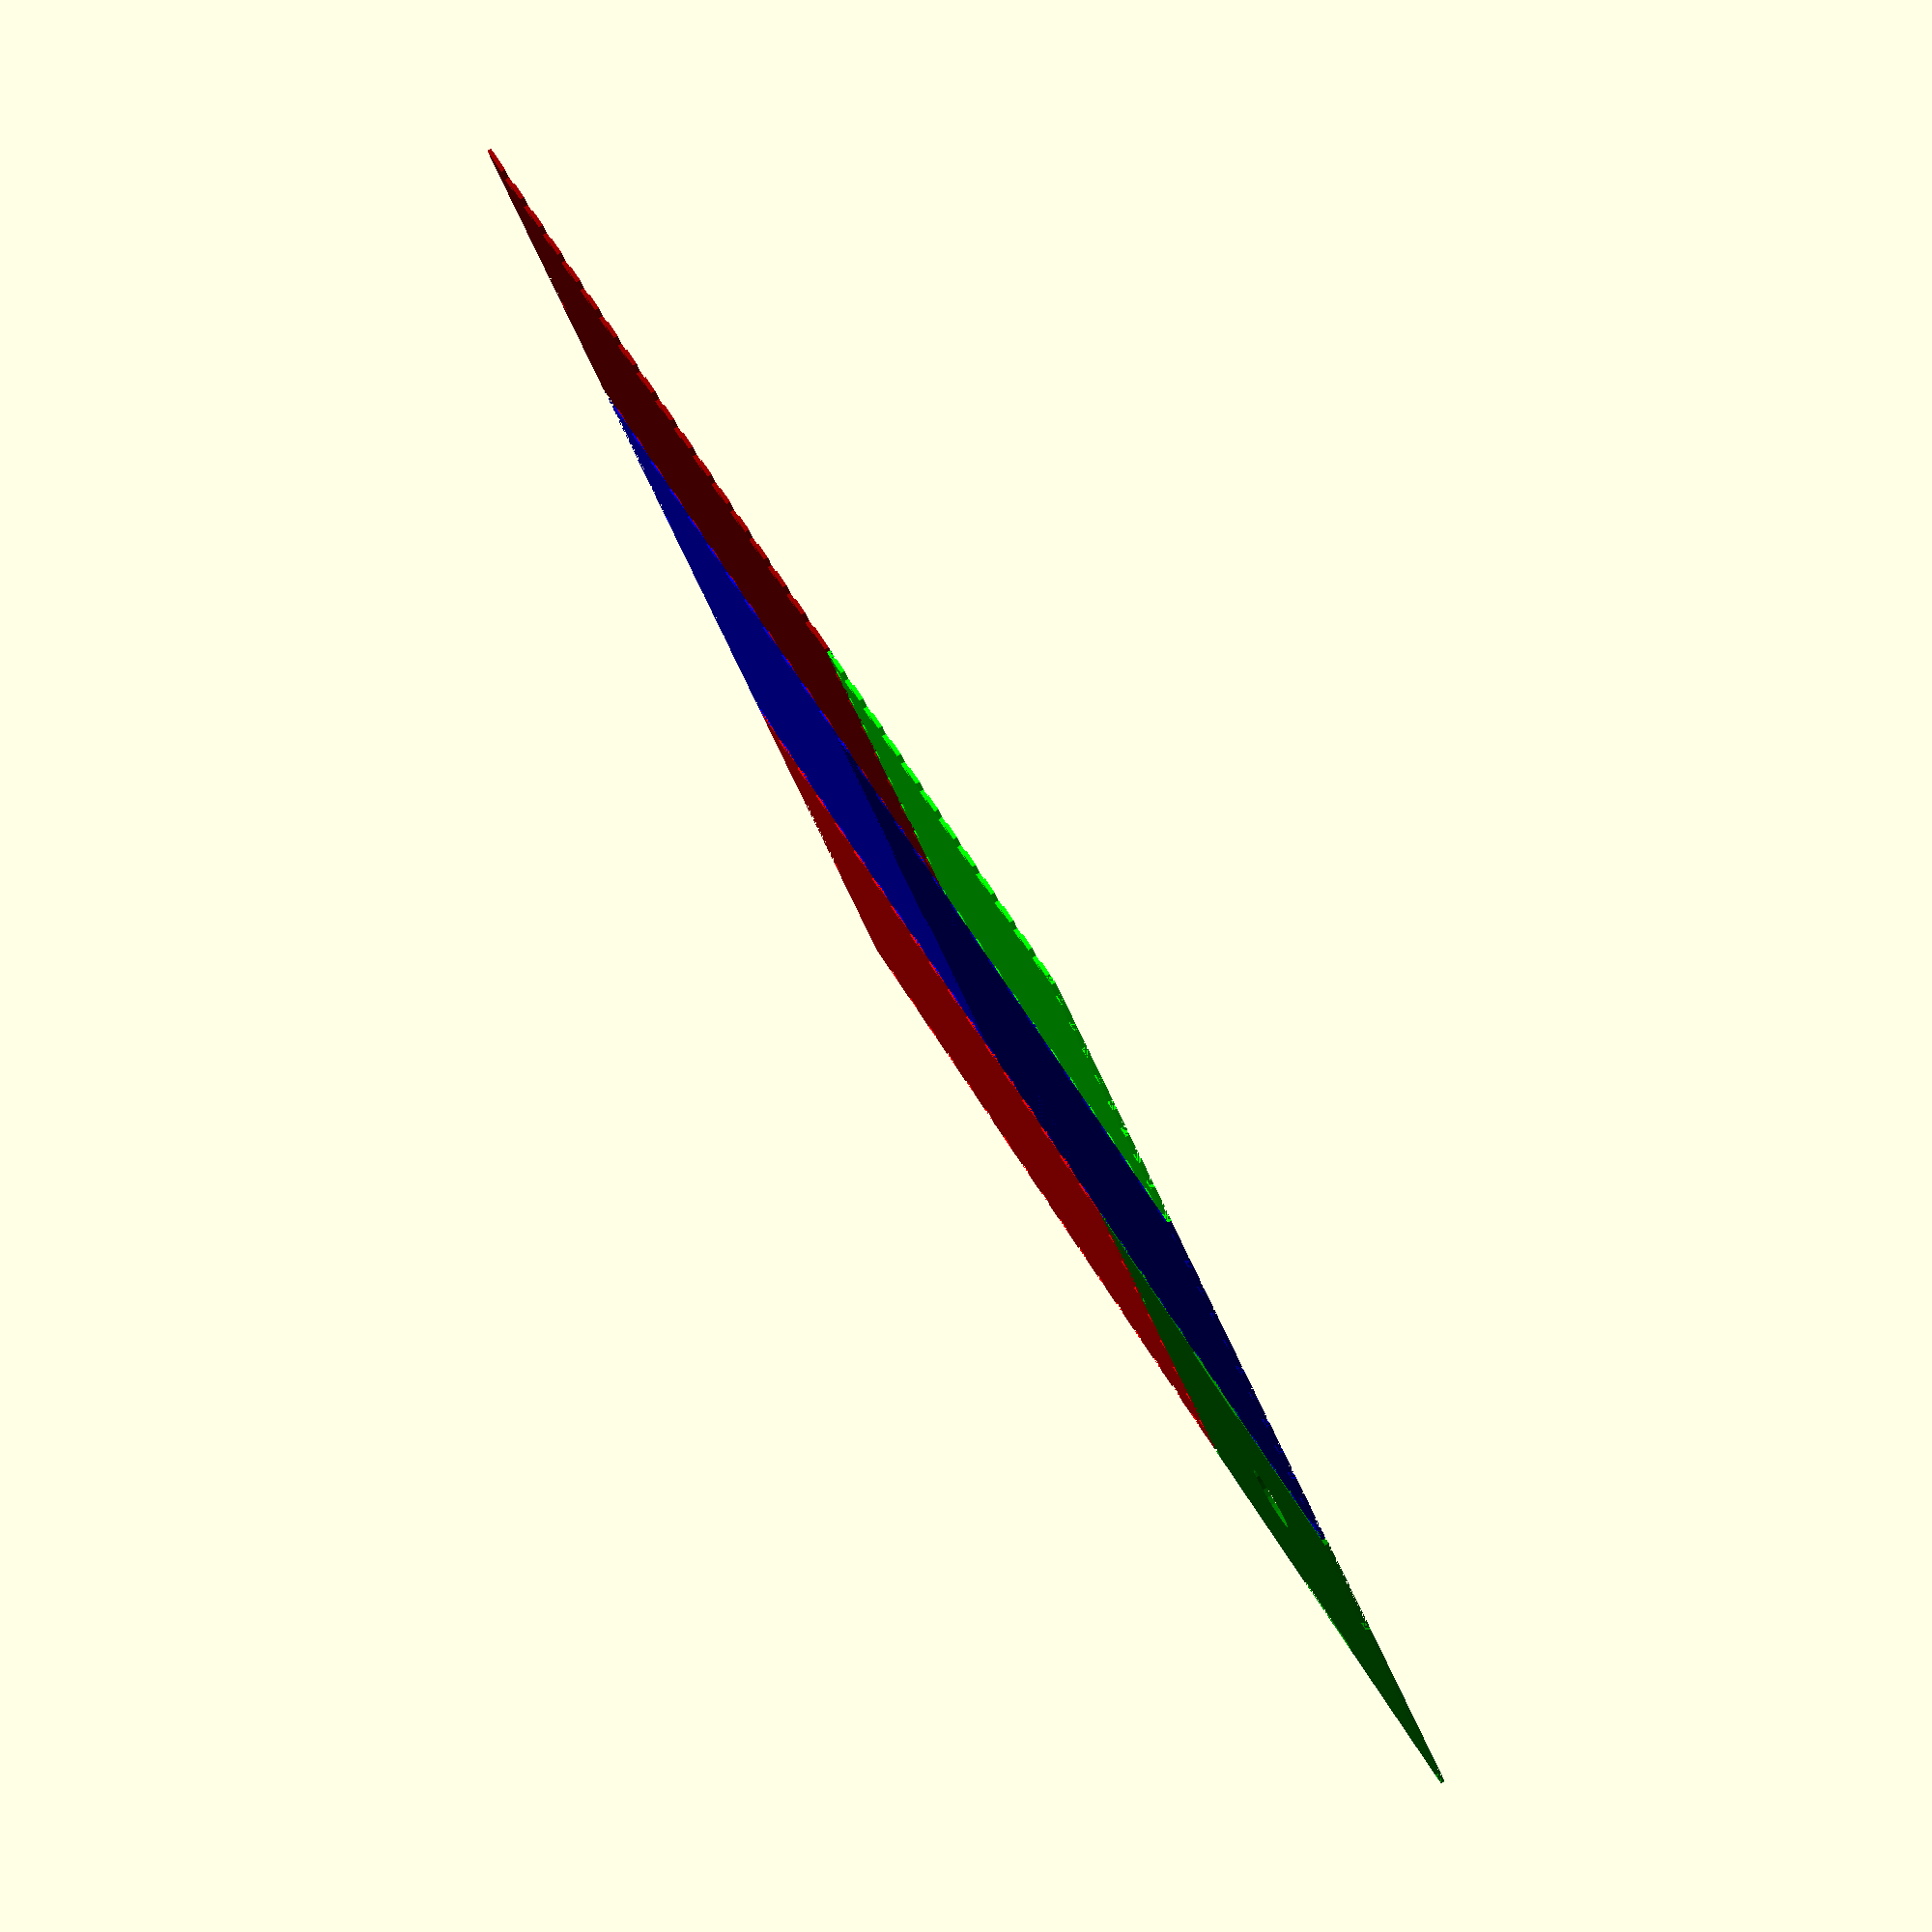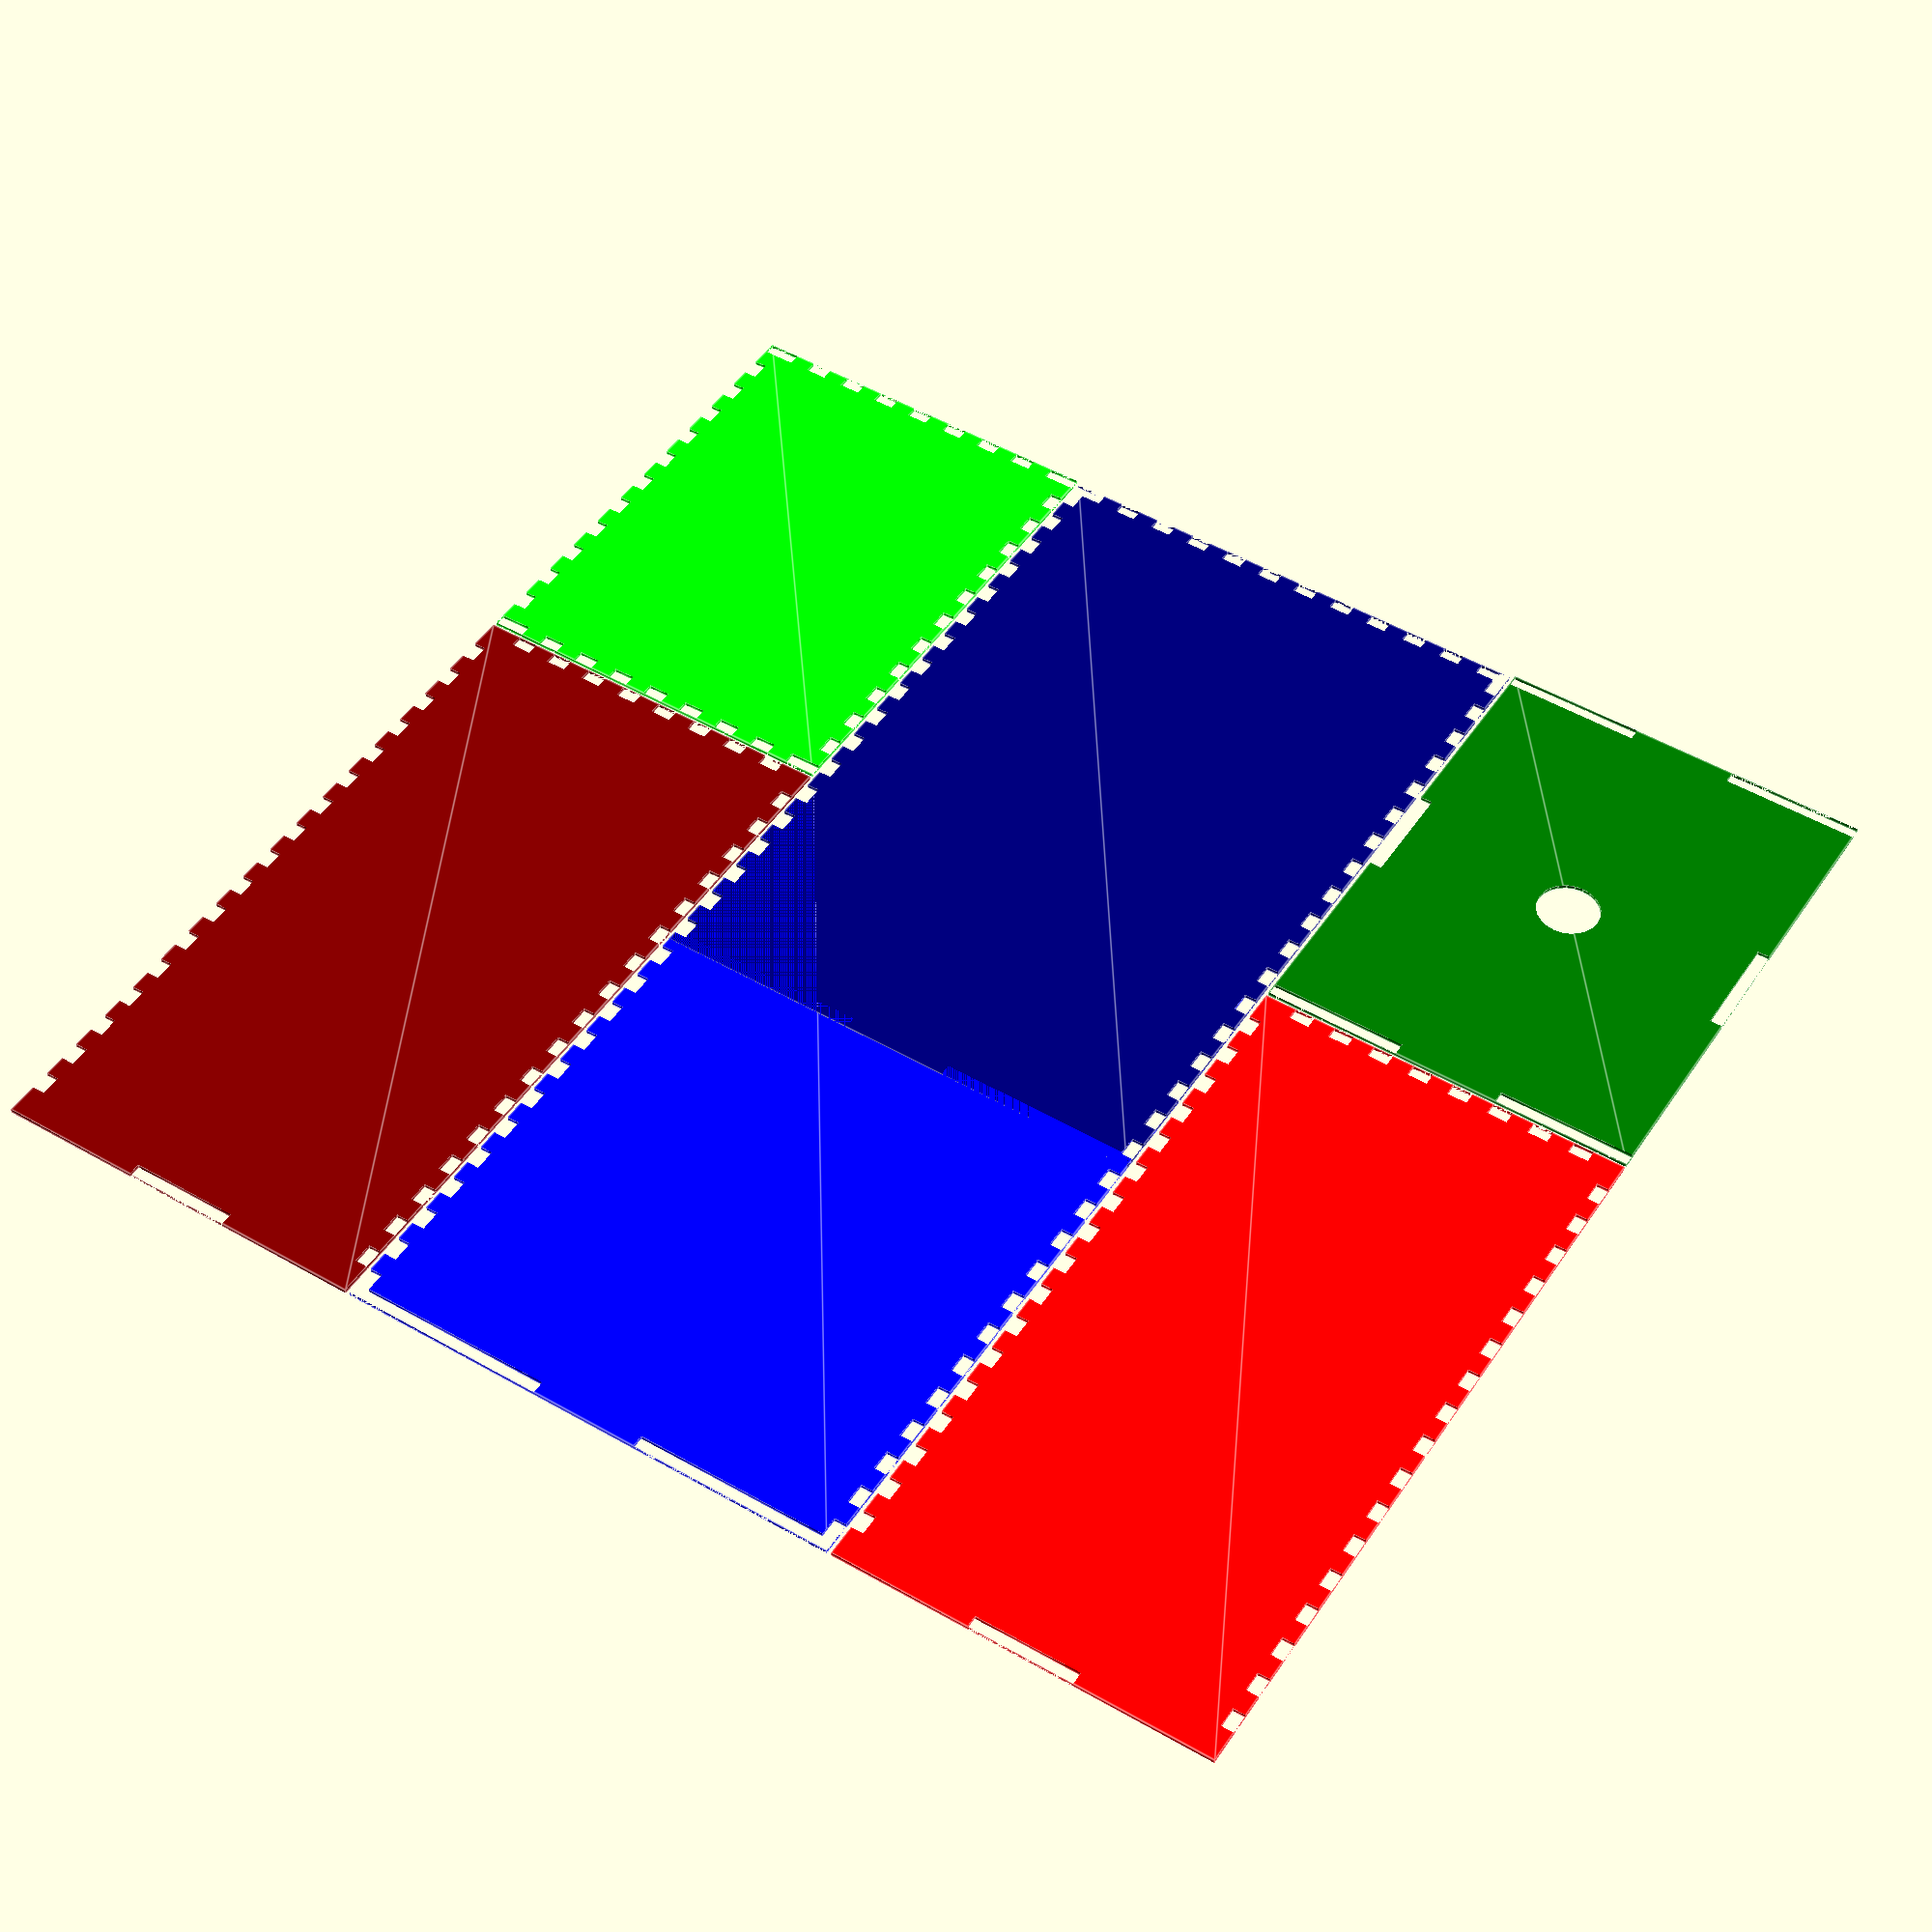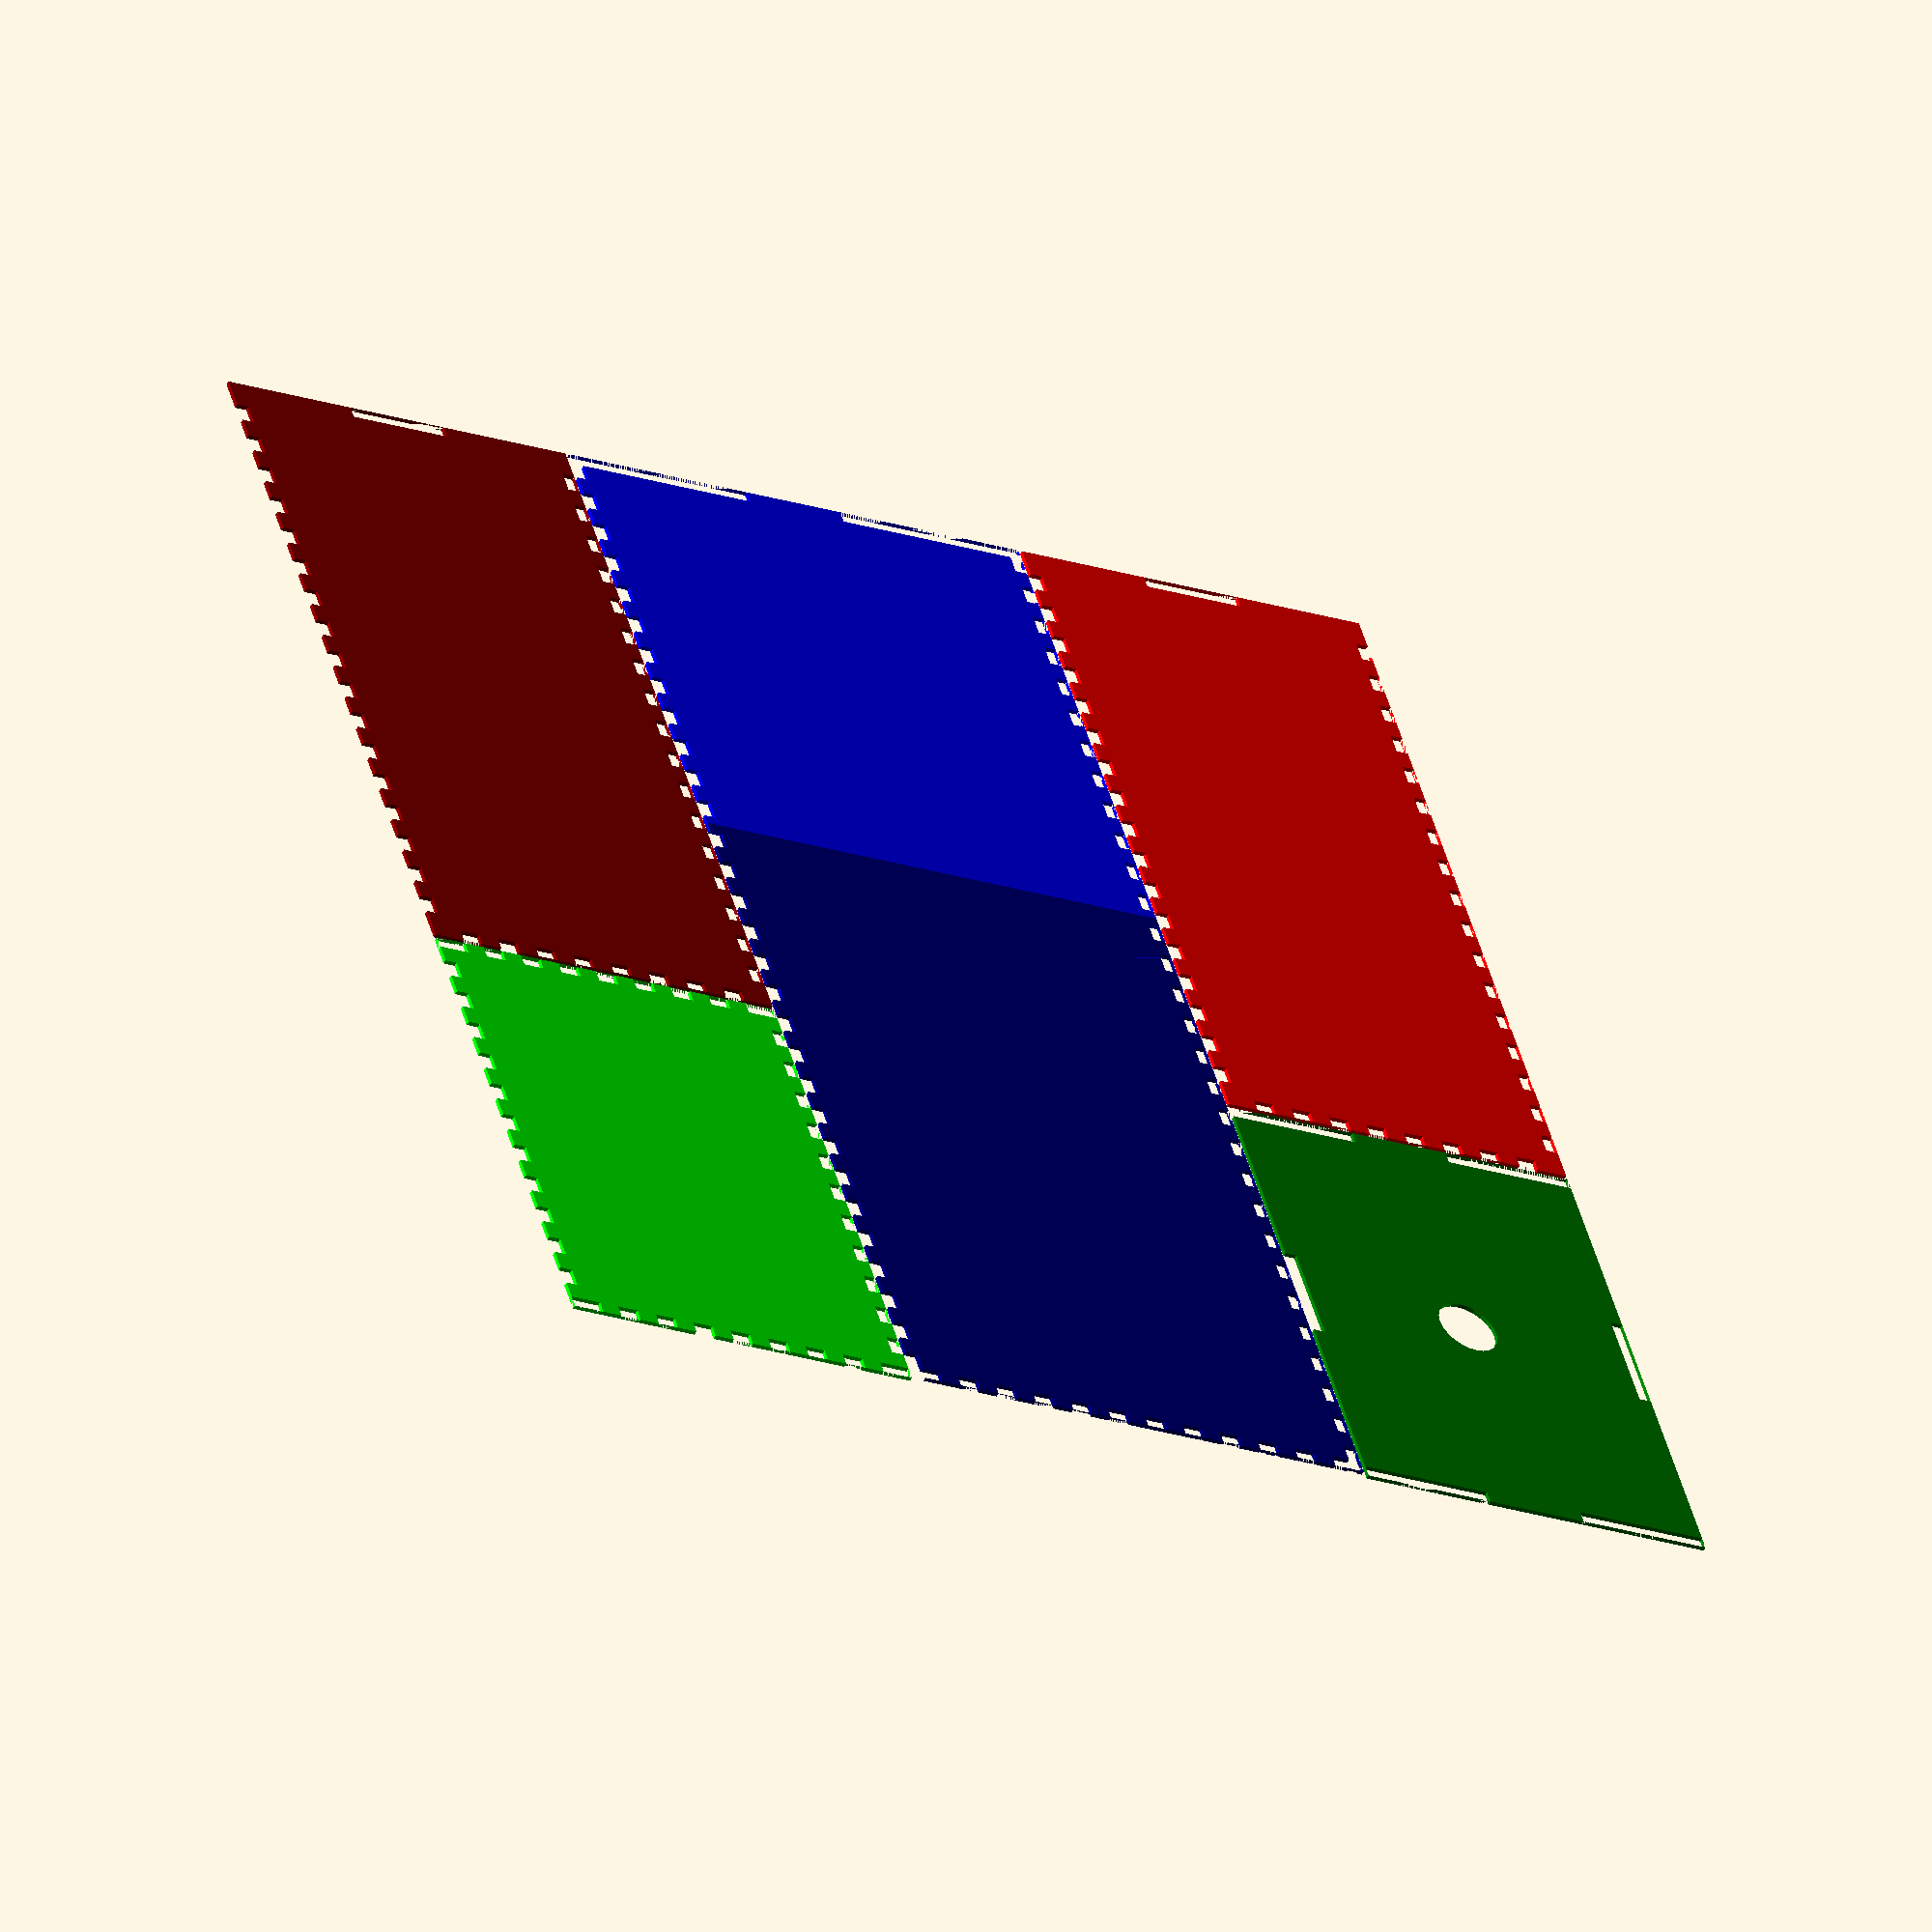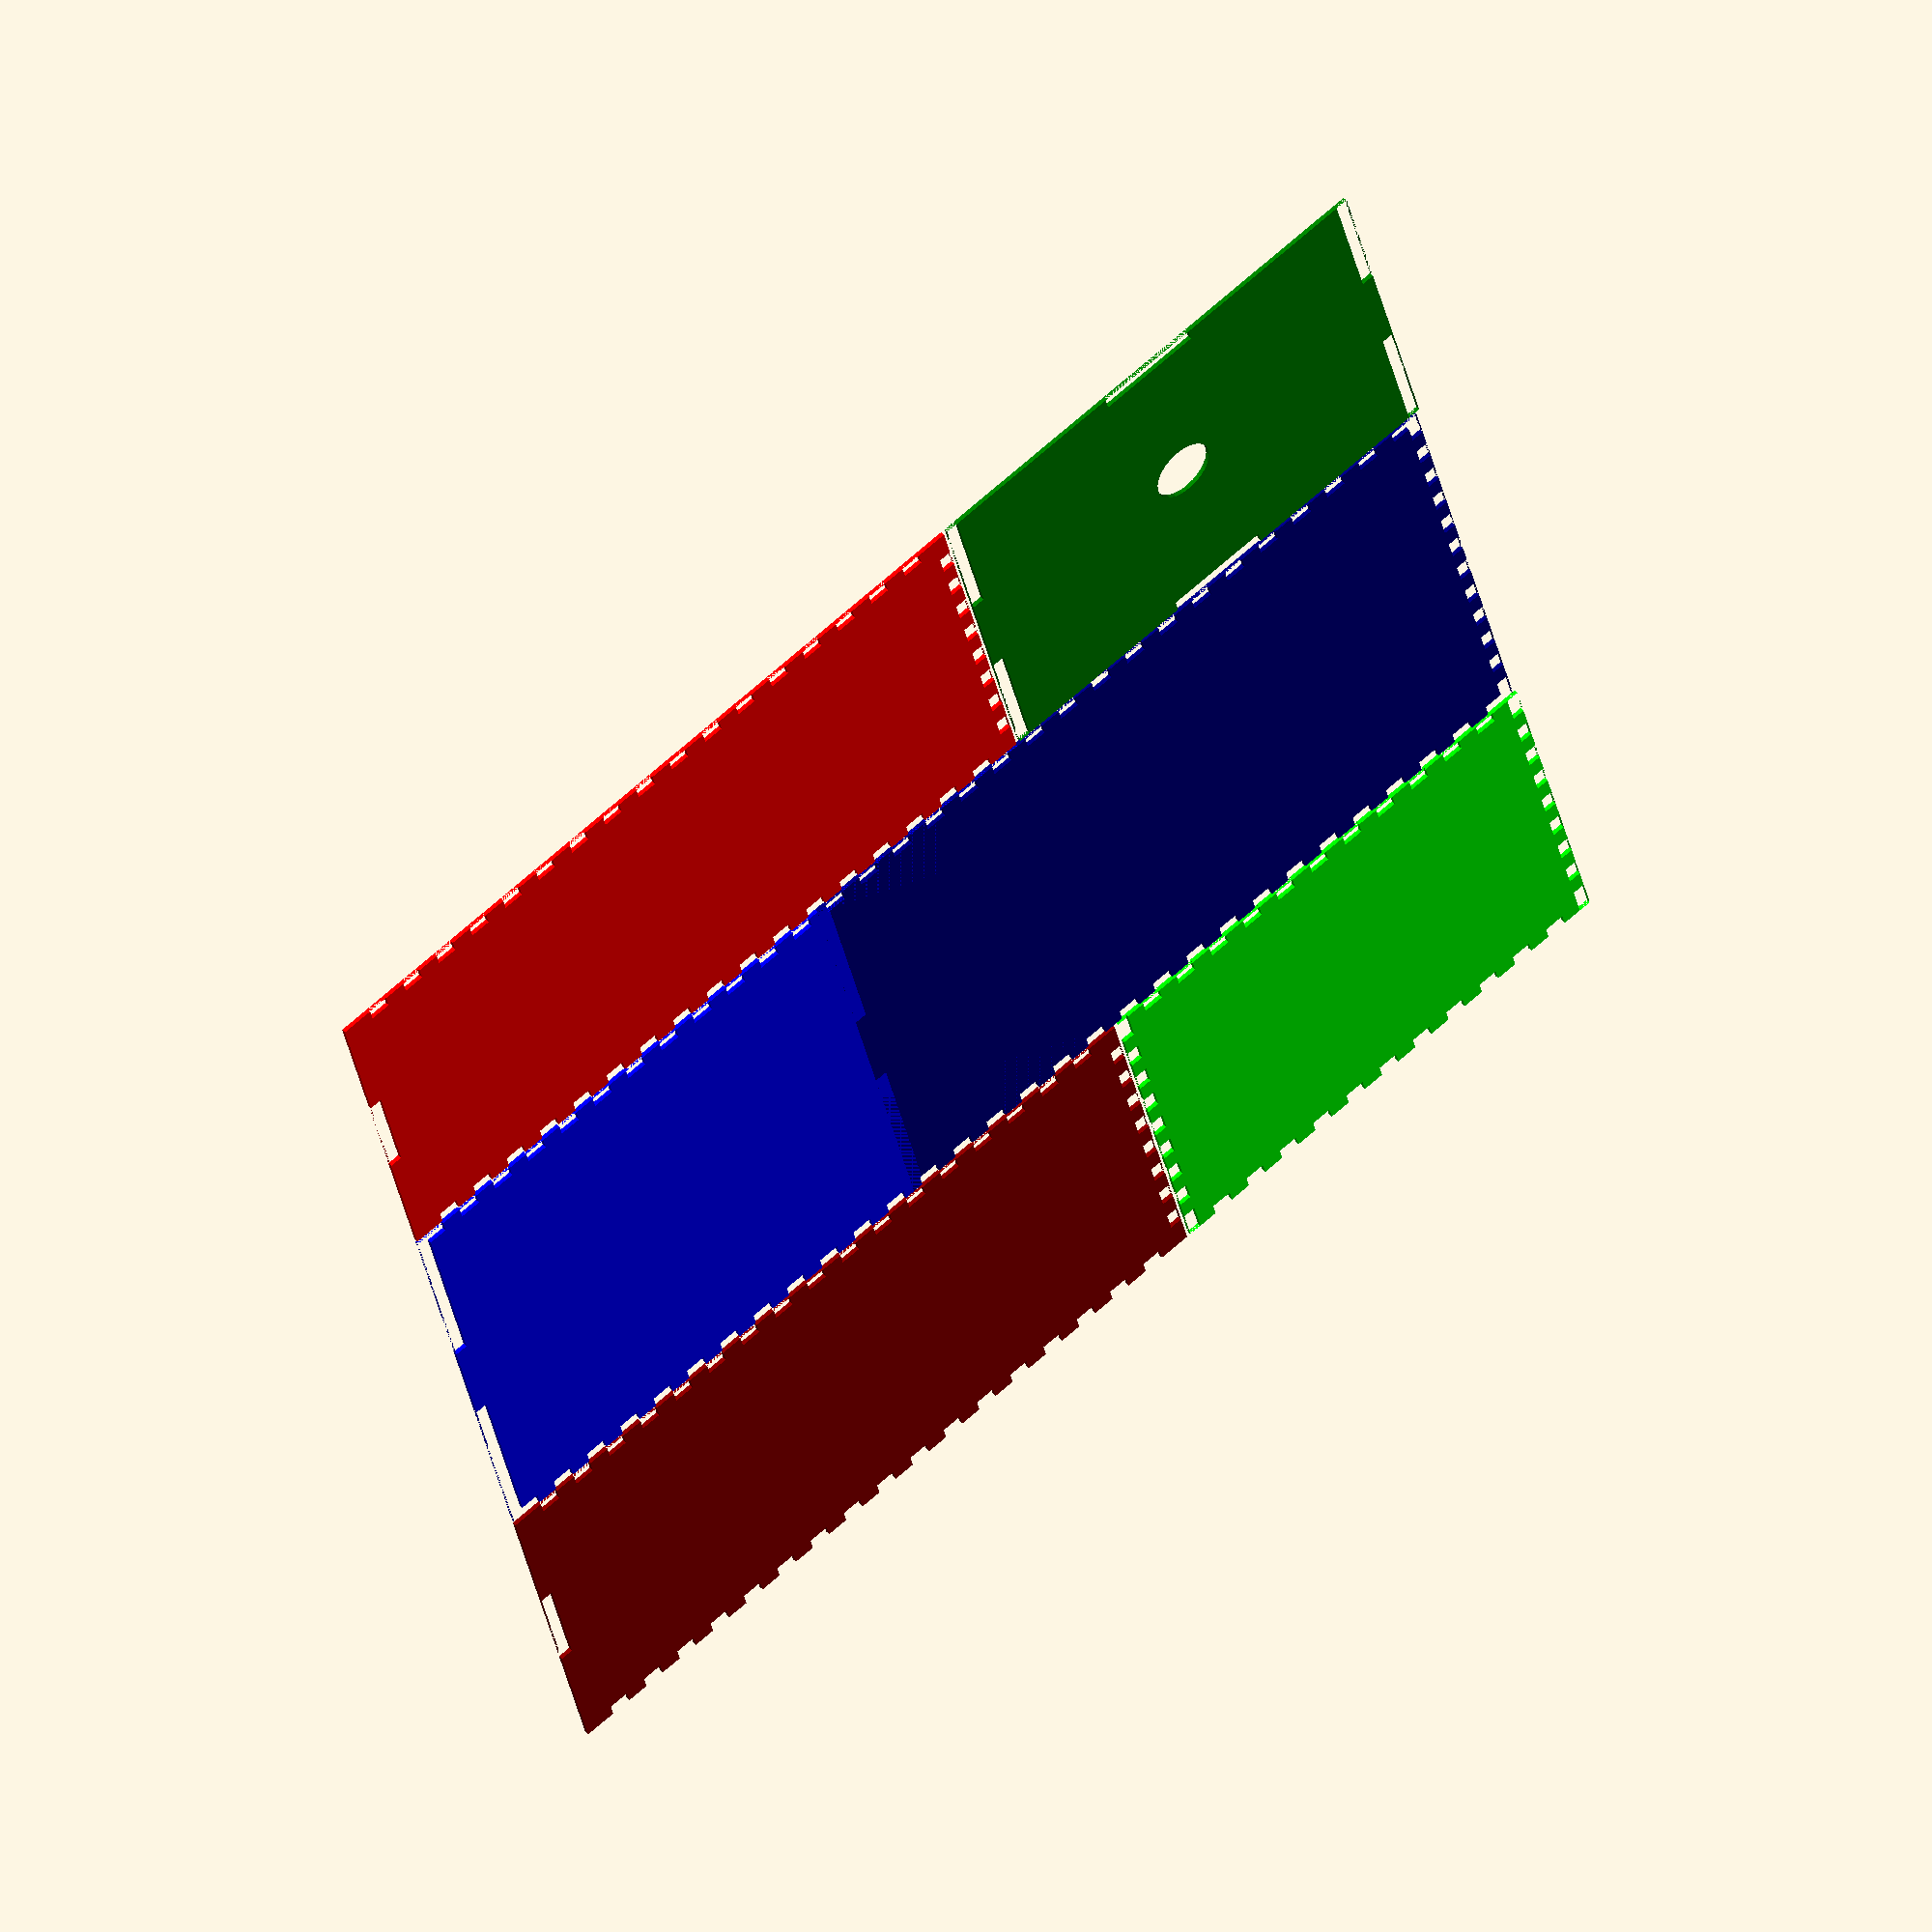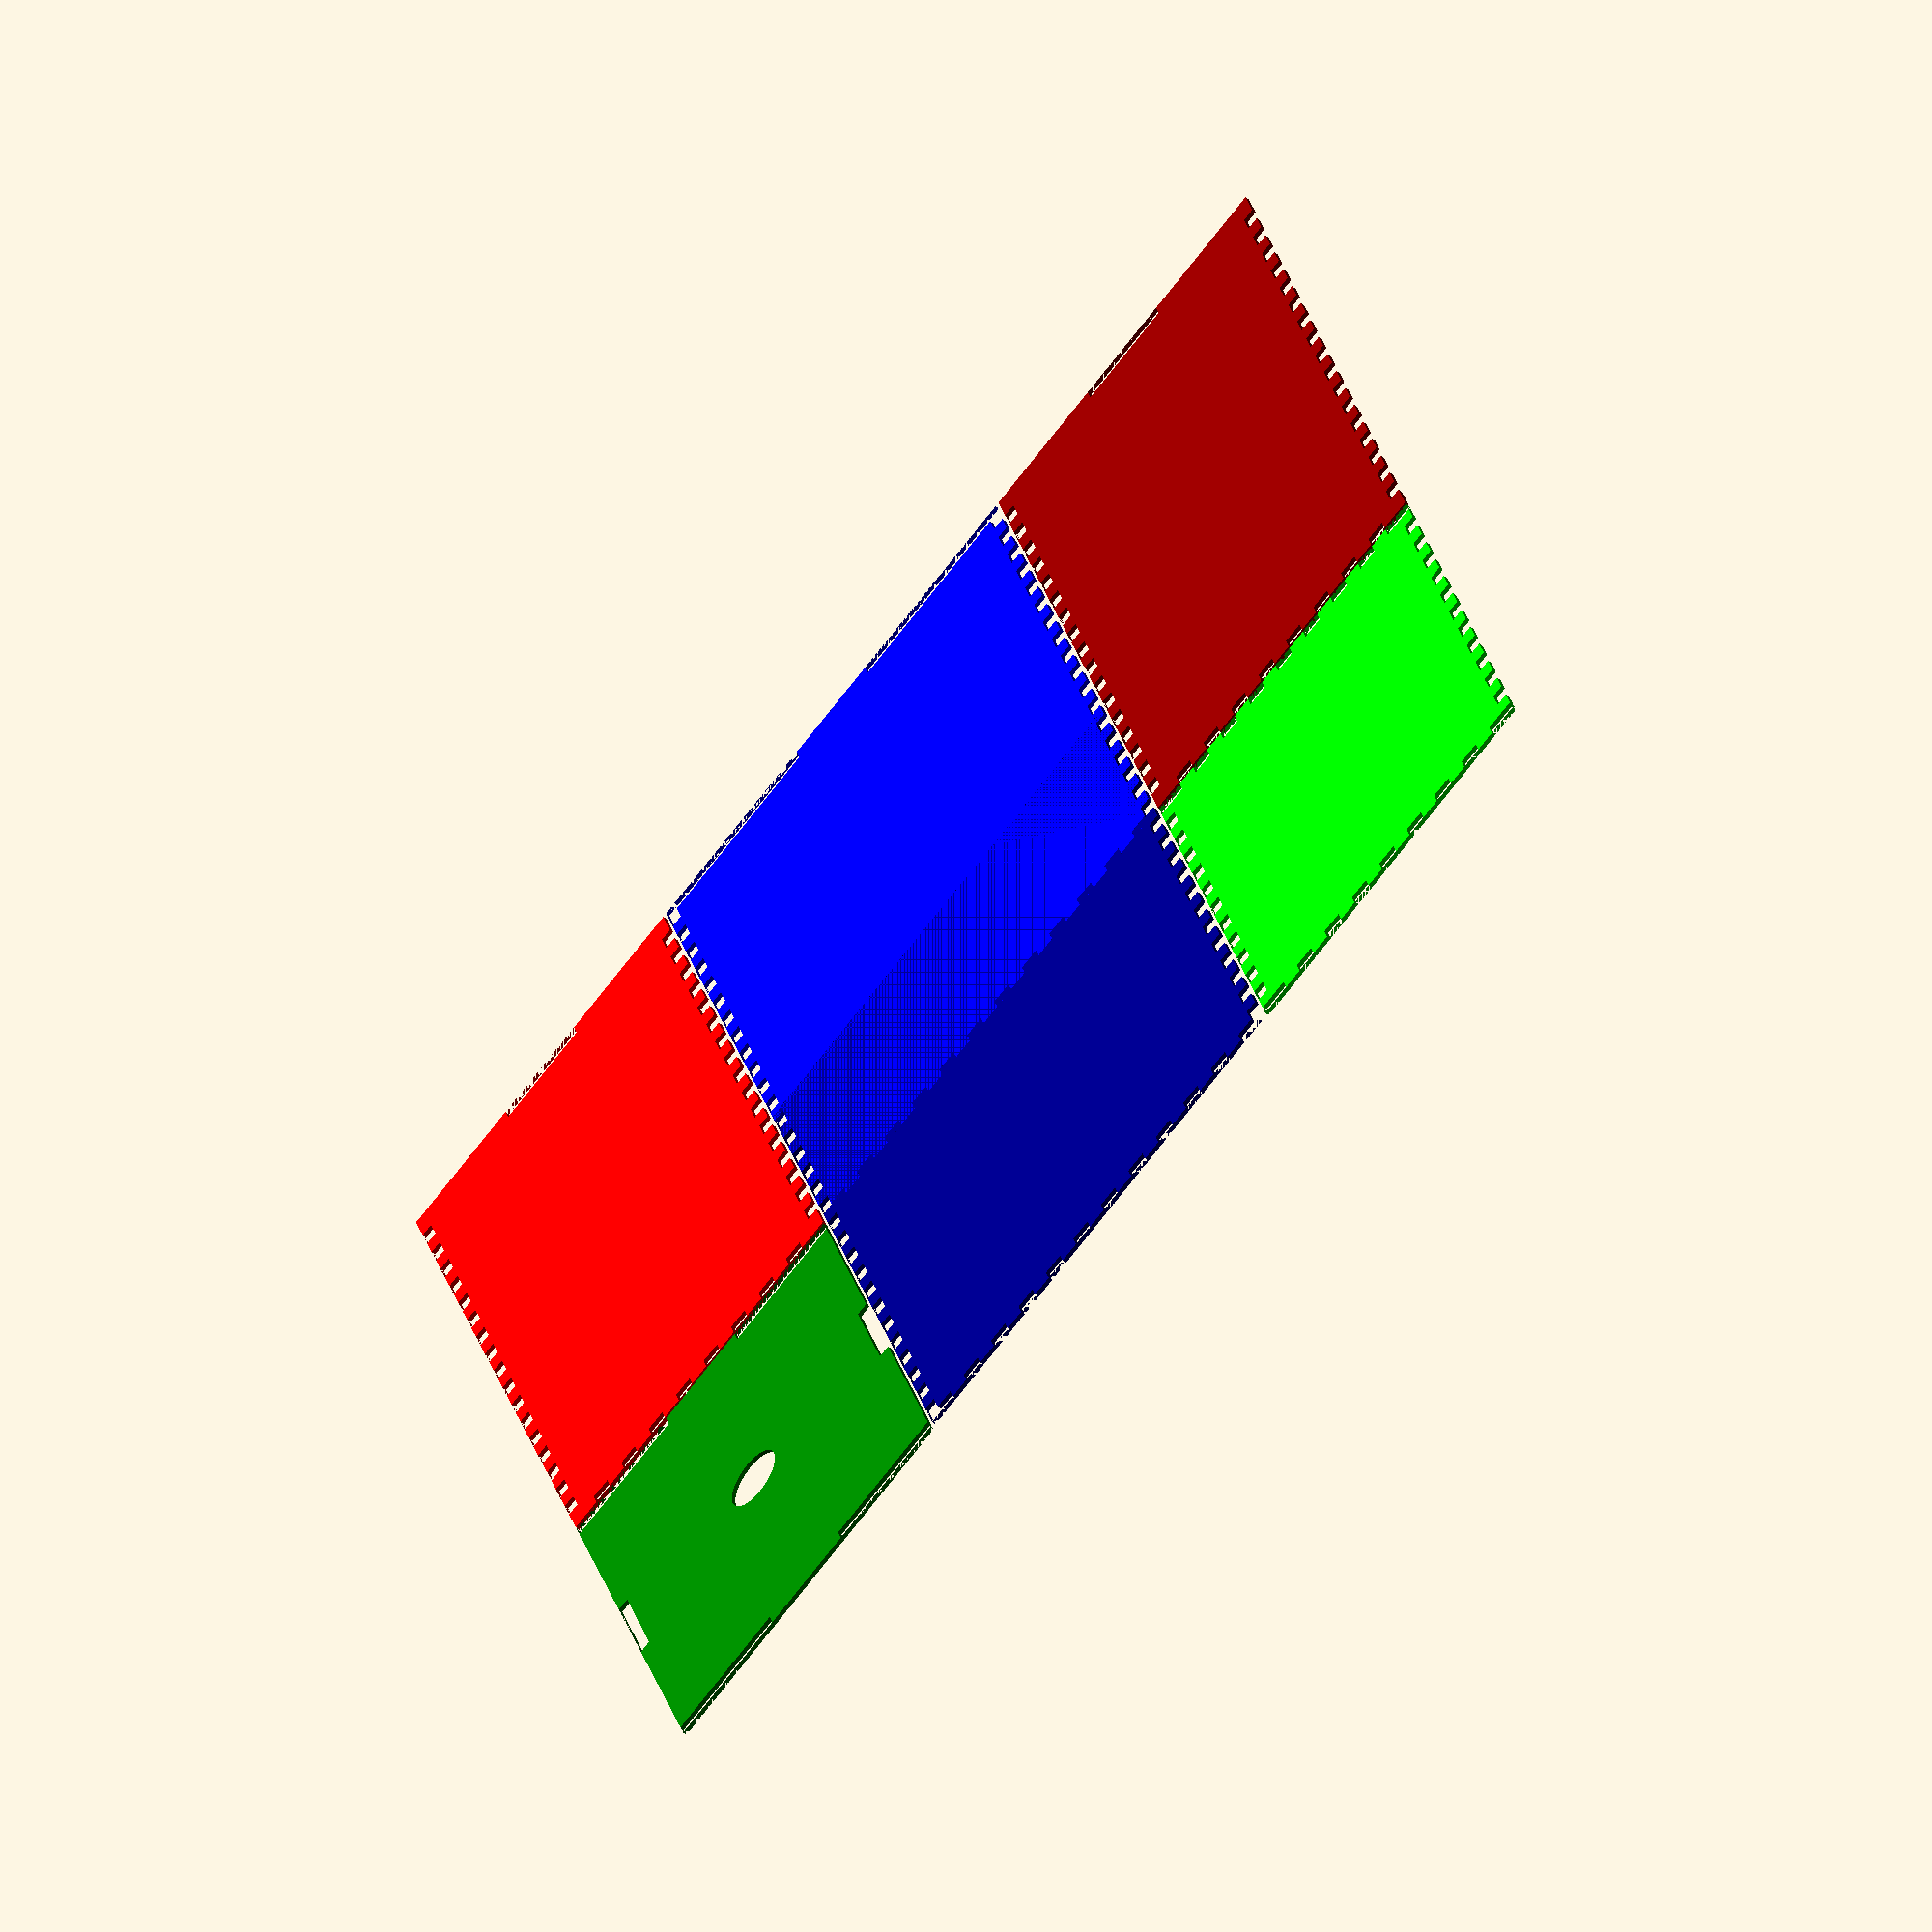
<openscad>
/*
Create a laser cut box with finger joints
Released under the Creative Commons Attribution License
Some Rights Reserved: aaron . ciuffo 2 gmail.com

Version 2.6 05 November 2015
  * added lid hole
  * TODO: check kerf calculations

Version 2.5 18 September 2014
  * merged changes from 2.4 to allow different cut width on lid

Version 2.4 15 September 2014
  * variable cut width on lid
  * implementation is broken because uDiv is calculated from cutW, not cutWlid

Version 2.3 15 September 2014
  * partial rewrite of modules to make more parametric

*/

/* [Box OUTSIDE Dimensions] */
//Box Width (X)
bX=90;
//Box Depth (Y)
bY=120;
//Box Height (Z)
bZ=180;
//Material Thickness
cutD=3;
//include a lid?
addLid=1; //[1:Lid, 0:No Lid]
//Finger Hole Diameter
holeDia=15; //[0:50]


/* [Finger Width] */
//Finger  width (cutW < 1/3 shortest side)
cutW=5;//[3:20]
//Finger width on lid (cutWlid < 1/3 shorter of X/Y dimension)
cutWlid=25;//[3:30]
//Laser kerf (1/2 inside, 1/2 outside of laser path)
kerf=0.1;

/* [Layout] */
//separation of finished pieces
separation=1;
//transparency of 3D model
alpha=50; //[1:100]
//2D or 3D Layout
2D=1; //[1:2D for DXF, 0:3D for STL]



/* [Hidden] */
//Calculate the maximum number of tabs and slots
maxDivX=floor(bX/cutW);
maxDivY=floor(bY/cutW);
maxDivZ=floor(bZ/cutW);

//NB! the maximum usable divisions MUST be odd
uDivX= (maxDivX%2)==0 ? maxDivX-3 : maxDivX-2;
uDivY= (maxDivY%2)==0 ? maxDivY-3 : maxDivY-2;
uDivZ= (maxDivZ%2)==0 ? maxDivZ-3 : maxDivZ-2;

alp=1-alpha/100;


//cuts that fall completely insde the edges
module insideCuts(len, cutWidth, cutDepth, uDiv, lKerf=0.1) {

  //Calculate the number of tabs and slots
  numTabs=floor(uDiv/2);
  numSlots=ceil(uDiv/2);

  //draw out rectangles for slots
  for (i=[0:numSlots-1]) {
    translate([i*(cutWidth*2)+lKerf/2, 0, 0])
      square([cutWidth-lKerf, cutDepth]);
  }
}


//cuts that fall at the end of an edge
module outsideCuts(len, cutWidth, cutDepth, uDiv, lKerf=0.1, endCut) {

  numSlots=floor(uDiv/2);

  //padding - sift all the slots by the amount equal to tend cut plus one division
  padding=endCut+cutWidth;

  //first endcut
  square([endCut+lKerf/2, cutD]);

  //draw all the normal slots plus the last endcut
  for (i=[0:numSlots]) {
    if (i < numSlots) {
      translate([i*(cutWidth*2)+padding-lKerf/2, 0, 0])
        square([cutWidth+lKerf, cutDepth]);
    } else {
      translate([i*(cutWidth*2)+padding-lKerf/2, 0, 0])
        square([endCut+lKerf/2, cutDepth]);
    }
  }
}

//Face A (X and Z dimension)
//Front and Back face
module faceA(uDivX, uDivZ, uDivLX) {
  difference() {
    square([bX, bZ], center=true);
    //X+/- edge (X axis in OpenSCAD)
    // if true, make cuts for the lid
    if (addLid) {
      //translate([-uDivX*cutW/2, bZ/2-cutD, 0])
      //  insideCuts(len=bX, cutWidth=cutW, cutDepth=cutD, uDiv=uDivX, lKerf=kerf);
      translate([-uDivLX*cutWlid/2, bZ/2-cutD, 0])
        insideCuts(len=bX, cutWidth=cutWlid, cutDepth=cutD, uDiv=uDivLX, lKerf=kerf);
    }
    translate([-uDivX*cutW/2, -bZ/2, 0])
      insideCuts(len=bX, cutWidth=cutW, cutDepth=cutD, uDiv=uDivX, lKerf=kerf);

    //Z+/- edge (Y axis in OpenSCAD)
    translate([bX/2-cutD+kerf/2, uDivZ*cutW/2, 0]) rotate([0, 0, -90])
      insideCuts(len=bZ, cutWidth=cutW, cutDepth=cutD, uDiv=uDivZ, lKerf=kerf);
    translate([-bX/2, uDivZ*cutW/2, 0]) rotate([0, 0, -90])
      insideCuts(len=bZ, cutWidth=cutW, cutDepth=cutD, uDiv=uDivZ, lKerf=kerf);
  }
}

//Face C (X and Y dimension)
//create the lid and base
module faceB(uDivX, uDivY, uDivLX, uDivLY, lid=0) {

  
  //if this is the "lid" use cutWlid dimensions instead of cutW
  // create the local version of these variables

  uDivXloc= lid==1 ? uDivLX : uDivX;
  uDivYloc= lid==1 ? uDivLY : uDivY;
  cutWloc=  lid==1 ? cutWlid : cutW;
  lidHoleloc= lid==1 ? holeDia/2 : 0;

  /*
  if (lid) {
    uDivXloc=uDivLX;
    uDivYloc=uDivLY;
    cutWloc=cutWlid;
  } else {
    uDivXloc=uDivX;
    uDivYloc=uDivY;
    cutWloc=cutW;
  }*/
  
  endCutX=(bX-uDivXloc*cutWloc)/2;

  difference() {
    square([bX, bY], center=true);
    //X+/- edge (X axis in OpenSCAD)
    translate([(-uDivXloc*cutWloc/2)-endCutX, bY/2-cutD, 0])
    //Original: #translate([(-uDivX*cutW/2)-endCutX, bY/2-cutD+kerf/2, 0])
      outsideCuts(len=bX, cutWidth=cutWloc, cutDepth=cutD, uDiv=uDivXloc,
        lKerf=kerf, endCut=endCutX);
    translate([(-uDivXloc*cutWloc/2)-endCutX, -bY/2, 0])
      outsideCuts(len=bX, cutWidth=cutWloc, cutDepth=cutD, uDiv=uDivXloc,
        lKerf=kerf, endCut=endCutX);
    
    circle(r=lidHoleloc);

    //Y+/- edge (Y axis in OpenSCAD)
    translate([bX/2-cutD+kerf/2, uDivYloc*cutWloc/2, 0]) rotate([0, 0, -90])
      insideCuts(len=bY, cutWidth=cutWloc, cutDepth=cutD, uDiv=uDivYloc, lKerf=kerf);
    translate([-bX/2, uDivYloc*cutWloc/2, 0]) rotate([0, 0, -90])
      insideCuts(len=bY, cutWidth=cutWloc, cutDepth=cutD, uDiv=uDivYloc, lKerf=kerf);

  }
}


module faceC(uDivY, uDivZ, uDivLY) {
  //amount to cut off at the end of an outside cut edge
  endCutY=(bY-uDivY*cutW)/2;
  endCutZ=(bZ-uDivZ*cutW)/2;
  endCutLY=(bY-uDivLY*cutWlid)/2;

  difference() {
      square([bY, bZ], center=true);
      //Y+/- edge (X axis in OpenSCAD)
      if(addLid) {
        translate([(-uDivLY*cutWlid/2)-endCutLY, bZ/2-cutD, 0])
          outsideCuts(len=bY, cutWidth=cutWlid, cutDepth=cutD, uDiv=uDivLY, lKerf=kerf,
            endCut=endCutLY);
      }
      translate([(-uDivY*cutW/2)-endCutY, -bZ/2, 0])
        outsideCuts(len=bY, cutWidth=cutW, cutDepth=cutD, uDiv=uDivY, lKerf=kerf,
          endCut=endCutY);

      //Z+/- edge (Y axis in OpenSCAD)
      translate([-bY/2, (uDivZ*cutW/2)+endCutZ, 0]) rotate([0, 0, -90])
        outsideCuts(len=bZ, cutWidth=cutW, cutDepth=cutD, uDiv=uDivZ, lKerf=kerf,
          endCut=endCutZ);
      translate([bY/2-cutD+kerf/2, (uDivZ*cutW/2)+endCutZ, 0]) rotate([0, 0, -90])
        outsideCuts(len=bZ, cutWidth=cutW, cutDepth=cutD, uDiv=uDivZ, lKerf=kerf,
          endCut=endCutZ);
    }
}

module layout2D(uDivX, uDivY, uDivZ, uDivLX, uDivLY) {
  translate()
    color("red") faceA(uDivX, uDivZ, uDivLX); 

  if (addLid) {
  translate([0, -bZ/2-bY/2-separation, 0])
    color("green") faceB(uDivX, uDivY, uDivLX, uDivLY, lid=1);
  }
  
  translate([bX/2+bY/2+separation, 0, 0])
    color("blue") faceC(uDivY, uDivZ, uDivLY);

  translate([bX+separation+bY+separation, 0, 0])
    color("darkred") faceA(uDivX, uDivZ, uDivLX);
  
  translate([bX/2+bY/2+separation, -bY, 0])
    color("navy") faceC(uDivY, uDivZ, uDivLY);

  translate([bX+separation+bY+separation, -bZ/2-bY/2-separation, 0])
    color("lime") faceB(uDivX, uDivY, lid=0);
}


module assemble3D(DivX, uDivY, uDivZ, uDivLX, uDivLY, alp=0.5) {
  //amount to shift for cut depth
  D=cutD/2;

  //bottom of box (B-)
  color("lime", alpha=alp)
    linear_extrude(height=cutD, center=true) faceB(uDivX, uDivY, lid=0);

  //lid of box (B+)
  if (addLid) {
  color("green", alpha=alp)
    translate([0, 0, bZ-cutD])
    linear_extrude(height=cutD, center=true) faceB(uDivX, uDivY, uDivLX, uDivLY, lid=1);
  }

  //faceA +/-
  color("red", alpha=alp)
    translate([0, bY/2-D, bZ/2-D]) rotate([90, 0, 0])
    linear_extrude(height=cutD, center=true) faceA(uDivX, uDivZ, uDivLX);
  color("darkred", alpha=alp)
    translate([0, -bY/2+D, bZ/2-D]) rotate([90, 0, 0])
    linear_extrude(height=cutD, center=true) faceA(uDivX, uDivZ, uDivLX);

  //FaceC +/-
  color("blue", alpha=alp)
    translate([bX/2-D, 0, bZ/2-D]) rotate([90, 0, 90])
    linear_extrude(height=cutD, center=true) faceC(uDivY, uDivZ, uDivLY);
  color("navy", alpha=alp)
    translate([-bX/2+D, 0, bZ/2-D]) rotate([90, 0, 90])
    linear_extrude(height=cutD, center=true) faceC(uDivY, uDivZ, uDivLY);
}

module main() {
  //Calculate the maximum number of tabs and slots
  maxDivX=floor(bX/cutW);
  maxDivY=floor(bY/cutW);
  maxDivZ=floor(bZ/cutW);

  // calculate the maximum number of tabs for the lid cut width
  maxDivLX=floor(bX/cutWlid);
  maxDivLY=floor(bY/cutWlid);

  //Usable divisions on the X, Y, Z edges
  //NB! the maximum usable divisions MUST be odd
  uDivX= (maxDivX%2)==0 ? maxDivX-3 : maxDivX-2;
  uDivY= (maxDivY%2)==0 ? maxDivY-3 : maxDivY-2;
  uDivZ= (maxDivZ%2)==0 ? maxDivZ-3 : maxDivZ-2;

  uDivLX= (maxDivLX%2)==0 ? maxDivLX-3 : maxDivLX-2;
  uDivLY= (maxDivLY%2)==0 ? maxDivLY-3 : maxDivLY-2;


  alp=1-alpha/100;

  if (2D) {
    layout2D(uDivX, uDivY, uDivZ, uDivLX, uDivLY); 
  } else {
    assemble3D(uDivX, uDivY, uDivZ, uDivLX, uDivLY, alp);
  }
}


main();

</openscad>
<views>
elev=97.9 azim=55.5 roll=120.8 proj=o view=solid
elev=221.4 azim=31.8 roll=182.0 proj=p view=edges
elev=232.6 azim=197.1 roll=28.2 proj=o view=wireframe
elev=310.9 azim=103.6 roll=140.4 proj=o view=wireframe
elev=233.3 azim=162.1 roll=130.5 proj=o view=solid
</views>
